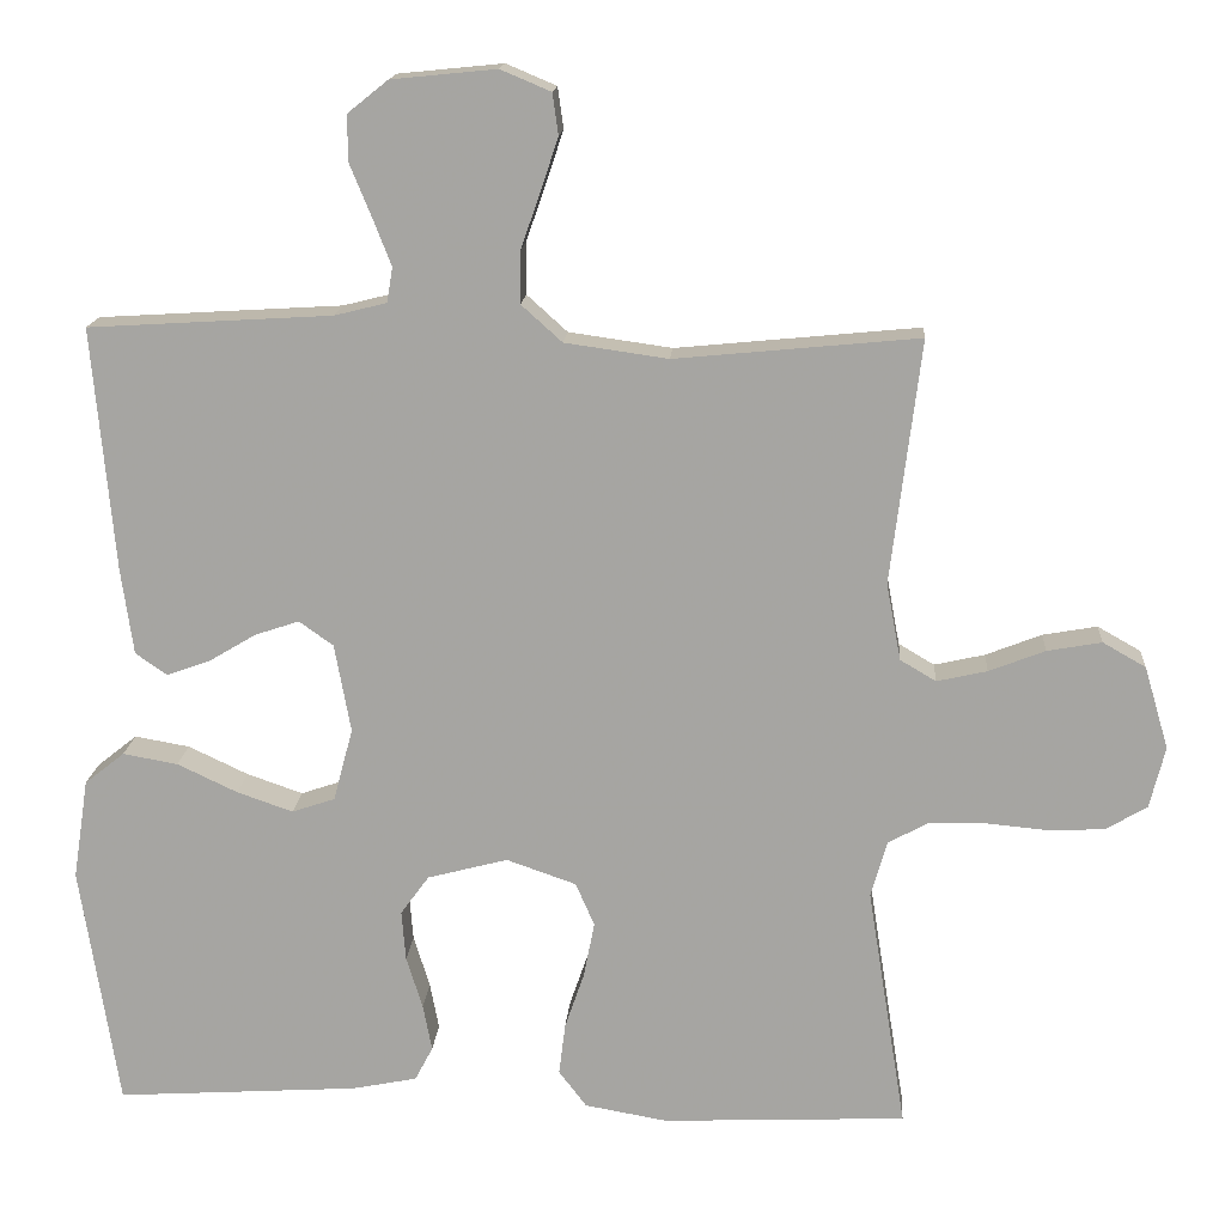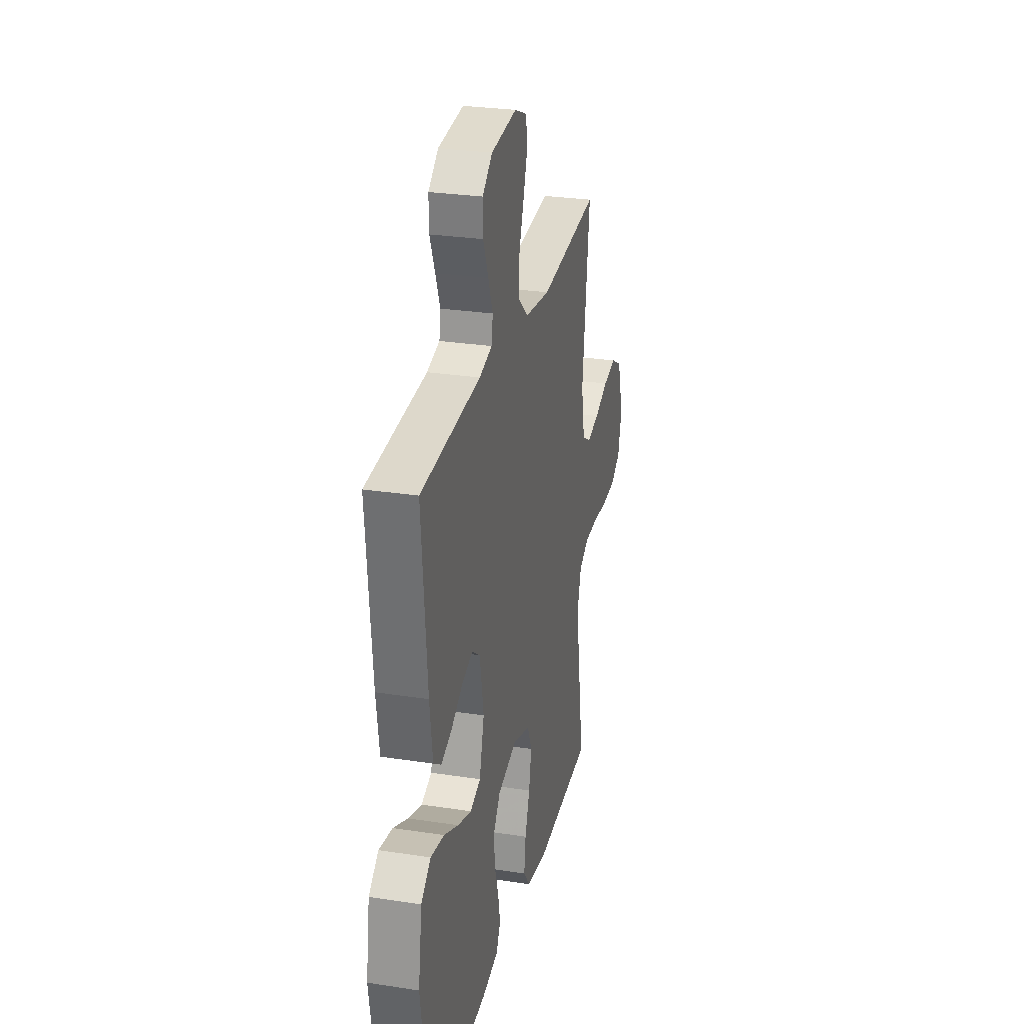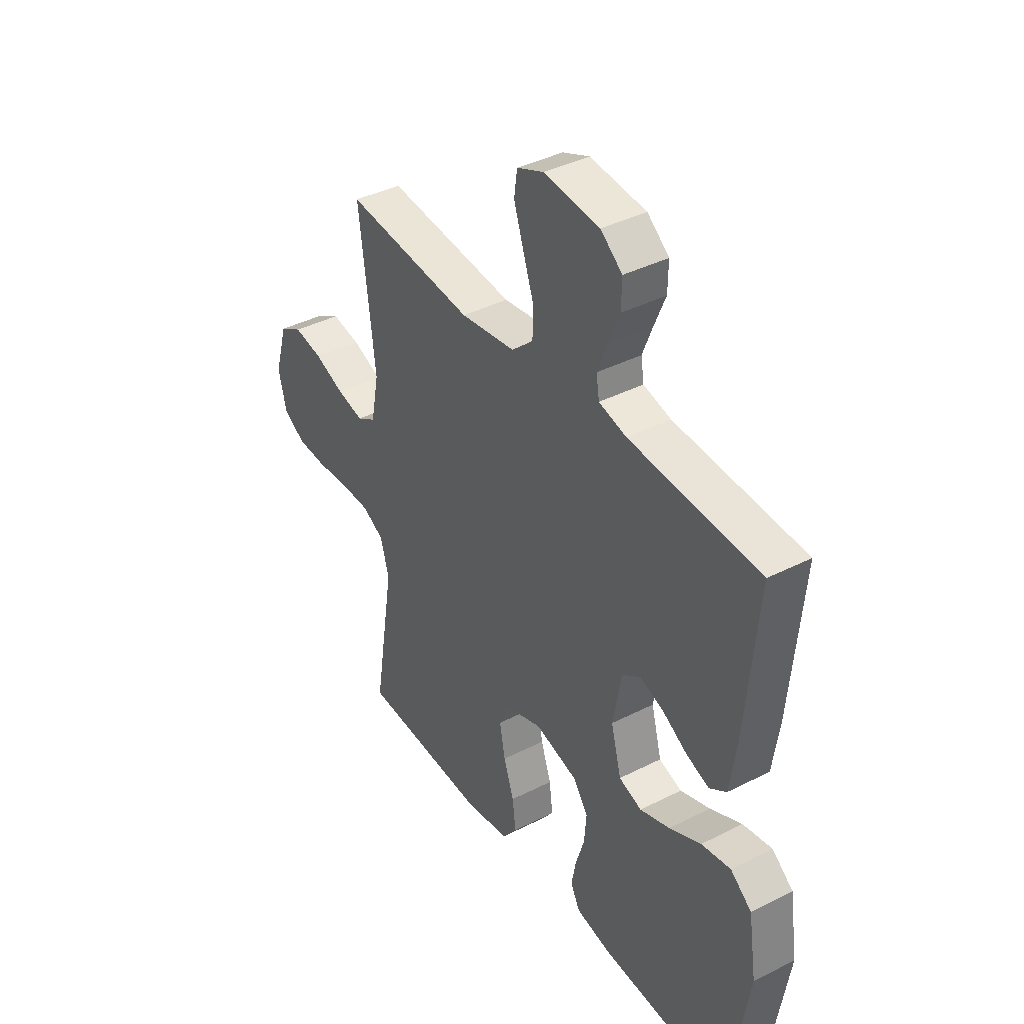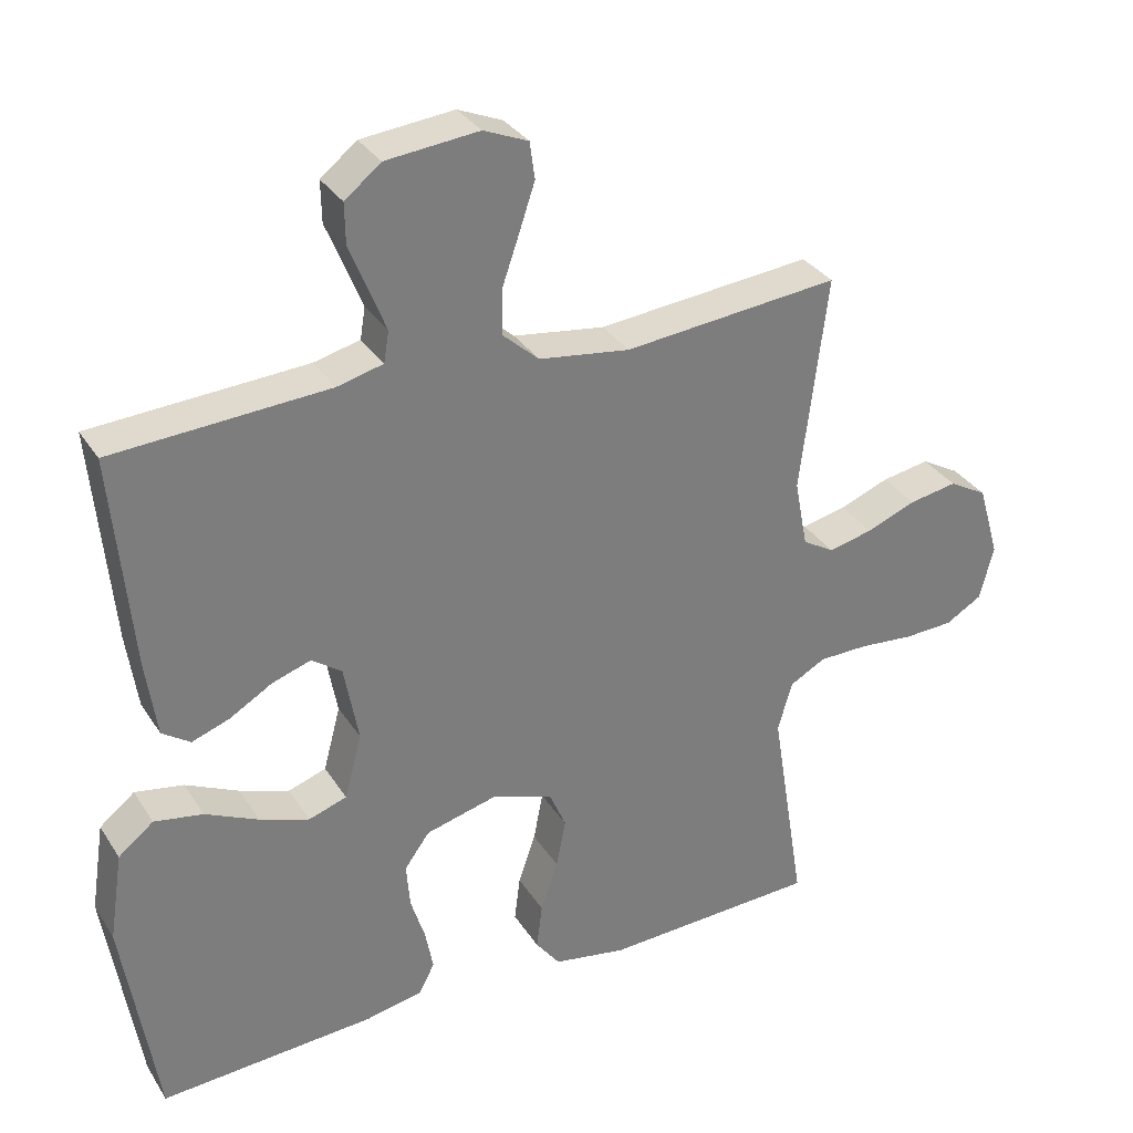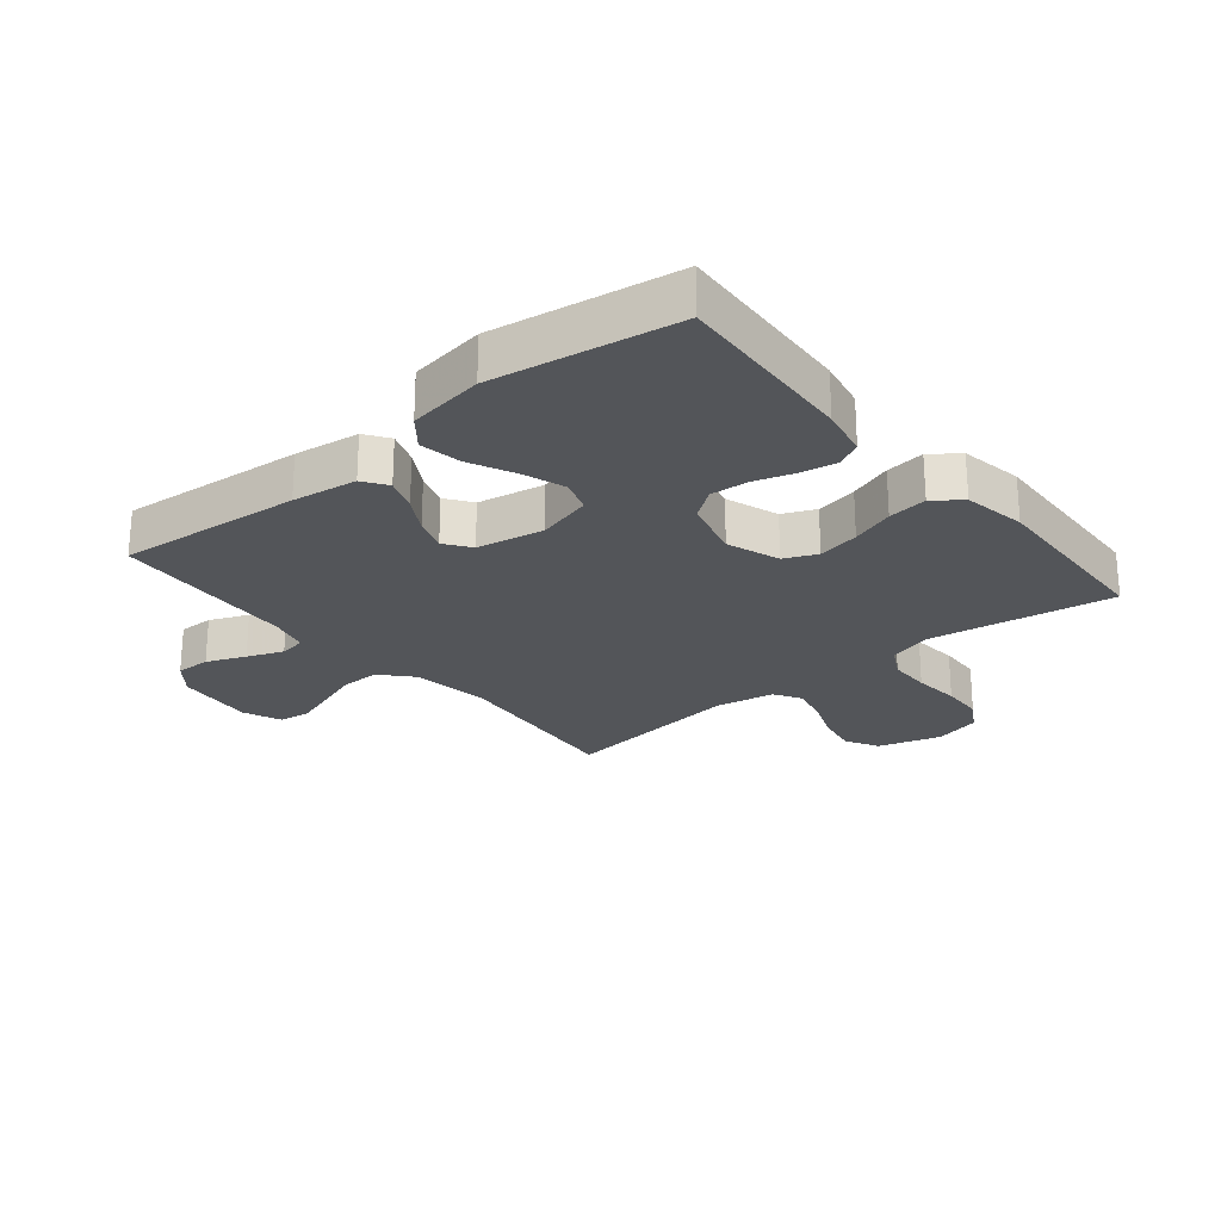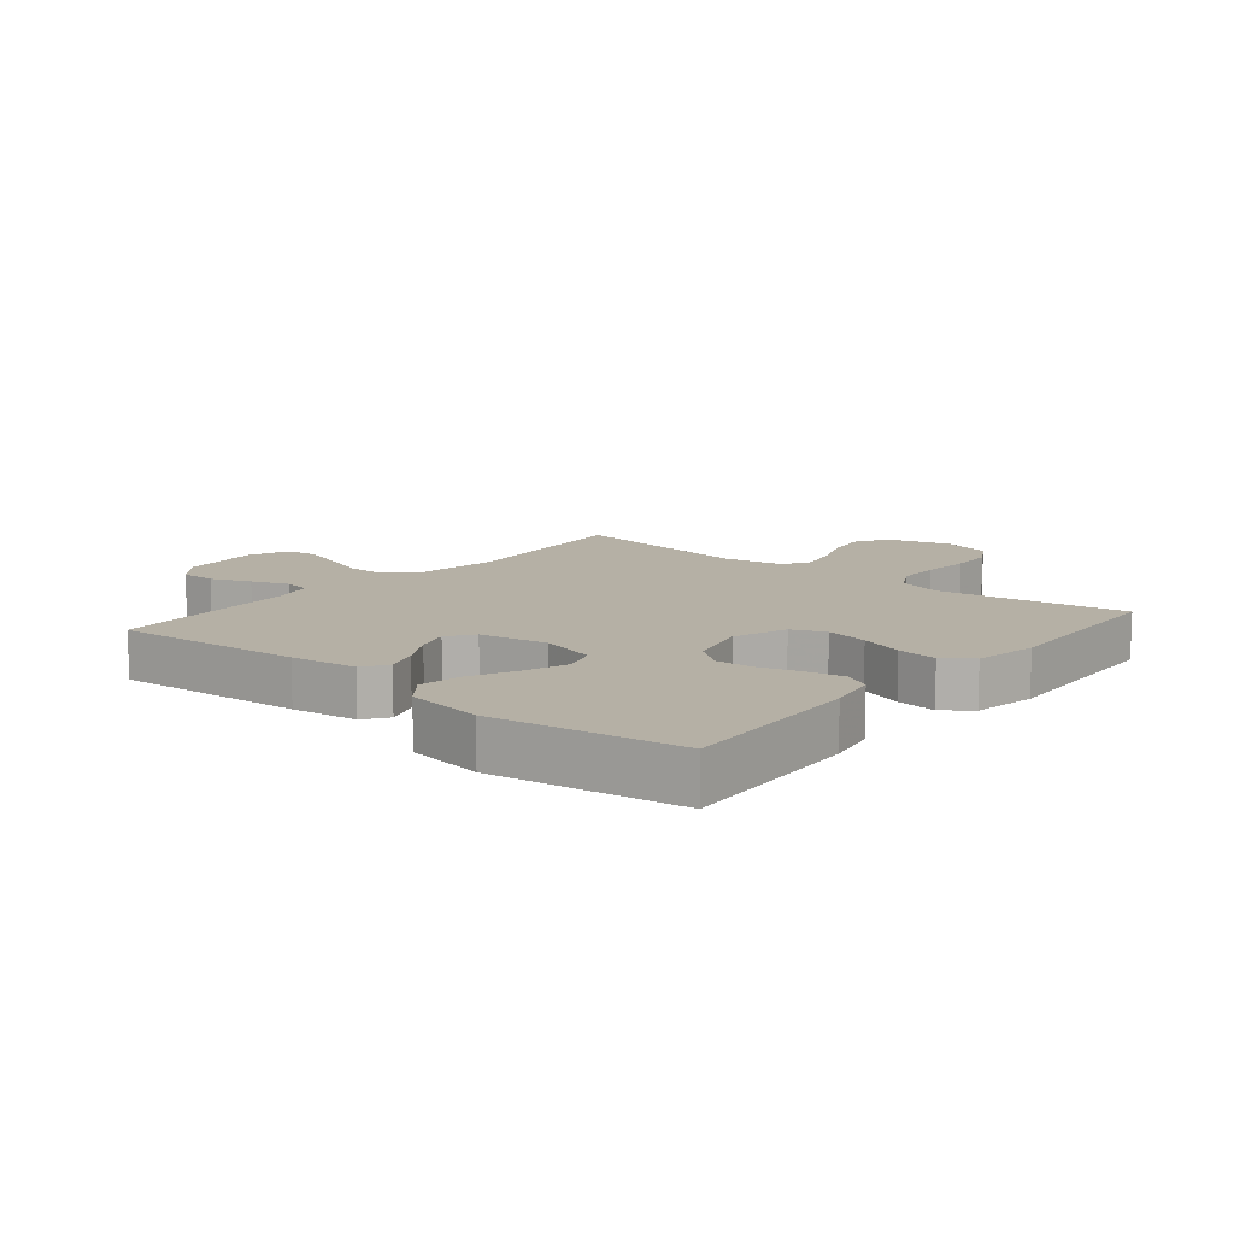
<metadata>
{"format":"obj","ext":"obj","renderer":"f3d","projection":"perspective","resolution":1024,"background":"white","views":[{"elev":15.7,"azim":-176.0,"up":"+Z"},{"elev":28.0,"azim":103.2,"up":"+Z"},{"elev":39.6,"azim":57.7,"up":"+Z"},{"elev":32.3,"azim":152.5,"up":"+Z"},{"elev":-24.4,"azim":129.5,"up":"+Y"},{"elev":11.7,"azim":129.9,"up":"+Y"}]}
</metadata>
<code>
v 0.5 0.07 0.5
v 0.473 0.07 0.2
v 0.458 0.07 0.094
v 0.419 0.07 0.067
v 0.366 0.07 0.086
v 0.307 0.07 0.121
v 0.253 0.07 0.139
v 0.211 0.07 0.109
v 0.191 0.07 0
v 0.215 0.07 -0.09
v 0.268 0.07 -0.108
v 0.337 0.07 -0.084
v 0.411 0.07 -0.049
v 0.479 0.07 -0.037
v 0.528 0.07 -0.076
v 0.547 0.07 -0.2
v 0.5 0.07 -0.5
v 0.2 0.07 -0.481
v 0.12 0.07 -0.465
v 0.098 0.07 -0.423
v 0.109 0.07 -0.365
v 0.129 0.07 -0.301
v 0.134 0.07 -0.239
v 0.099 0.07 -0.191
v 0 0.07 -0.165
v -0.086 0.07 -0.195
v -0.109 0.07 -0.248
v -0.096 0.07 -0.316
v -0.072 0.07 -0.386
v -0.064 0.07 -0.45
v -0.098 0.07 -0.495
v -0.2 0.07 -0.513
v -0.5 0.07 -0.5
v -0.452 0.07 -0.2
v -0.472 0.07 -0.13
v -0.522 0.07 -0.103
v -0.591 0.07 -0.102
v -0.667 0.07 -0.109
v -0.736 0.07 -0.106
v -0.787 0.07 -0.076
v -0.806 0.07 0
v -0.776 0.07 0.102
v -0.723 0.07 0.132
v -0.656 0.07 0.12
v -0.587 0.07 0.093
v -0.525 0.07 0.079
v -0.481 0.07 0.105
v -0.463 0.07 0.2
v -0.5 0.07 0.5
v -0.2 0.07 0.471
v -0.073 0.07 0.489
v -0.023 0.07 0.534
v -0.023 0.07 0.597
v -0.047 0.07 0.666
v -0.069 0.07 0.732
v -0.062 0.07 0.783
v 0 0.07 0.809
v 0.129 0.07 0.796
v 0.179 0.07 0.756
v 0.178 0.07 0.699
v 0.152 0.07 0.636
v 0.129 0.07 0.577
v 0.136 0.07 0.534
v 0.2 0.07 0.518
v 0.5 0 0.5
v 0.473 0 0.2
v 0.458 0 0.094
v 0.419 0 0.067
v 0.366 0 0.086
v 0.307 0 0.121
v 0.253 0 0.139
v 0.211 0 0.109
v 0.191 0 0
v 0.215 0 -0.09
v 0.268 0 -0.108
v 0.337 0 -0.084
v 0.411 0 -0.049
v 0.479 0 -0.037
v 0.528 0 -0.076
v 0.547 0 -0.2
v 0.5 0 -0.5
v 0.2 0 -0.481
v 0.12 0 -0.465
v 0.098 0 -0.423
v 0.109 0 -0.365
v 0.129 0 -0.301
v 0.134 0 -0.239
v 0.099 0 -0.191
v 0 0 -0.165
v -0.086 0 -0.195
v -0.109 0 -0.248
v -0.096 0 -0.316
v -0.072 0 -0.386
v -0.064 0 -0.45
v -0.098 0 -0.495
v -0.2 0 -0.513
v -0.5 0 -0.5
v -0.452 0 -0.2
v -0.472 0 -0.13
v -0.522 0 -0.103
v -0.591 0 -0.102
v -0.667 0 -0.109
v -0.736 0 -0.106
v -0.787 0 -0.076
v -0.806 0 0
v -0.776 0 0.102
v -0.723 0 0.132
v -0.656 0 0.12
v -0.587 0 0.093
v -0.525 0 0.079
v -0.481 0 0.105
v -0.463 0 0.2
v -0.5 0 0.5
v -0.2 0 0.471
v -0.073 0 0.489
v -0.023 0 0.534
v -0.023 0 0.597
v -0.047 0 0.666
v -0.069 0 0.732
v -0.062 0 0.783
v 0 0 0.809
v 0.129 0 0.796
v 0.179 0 0.756
v 0.178 0 0.699
v 0.152 0 0.636
v 0.129 0 0.577
v 0.136 0 0.534
v 0.2 0 0.518
f 59 60 61
f 58 59 61
f 57 58 61
f 56 57 61
f 55 56 61
f 54 55 61
f 53 54 61
f 52 53 61 62
f 51 52 62 63
f 48 49 50
f 47 48 50 51
f 43 44 45
f 42 43 45
f 41 42 45
f 40 41 45
f 39 40 45
f 38 39 45
f 37 38 45
f 36 37 45 46
f 35 36 46 47
f 32 33 34
f 31 32 34
f 30 31 34
f 29 30 34
f 28 29 34
f 34 35 47
f 28 34 47
f 27 28 47
f 20 21 22
f 19 20 22
f 18 19 22
f 17 18 22
f 16 17 22
f 15 16 22
f 14 15 22
f 13 14 22
f 12 13 22
f 11 12 22 23
f 10 11 23 24
f 4 5 6
f 3 4 6
f 2 3 6
f 1 2 6
f 64 1 6
f 64 6 7
f 51 63 64
f 47 51 64
f 27 47 64
f 26 27 64
f 25 26 64
f 9 10 24 25
f 8 9 25 64
f 7 8 64
f 125 124 123
f 125 123 122
f 125 122 121
f 125 121 120
f 125 120 119
f 125 119 118
f 125 118 117
f 126 125 117 116
f 127 126 116 115
f 114 113 112
f 115 114 112 111
f 109 108 107
f 109 107 106
f 109 106 105
f 109 105 104
f 109 104 103
f 109 103 102
f 109 102 101
f 110 109 101 100
f 111 110 100 99
f 98 97 96
f 98 96 95
f 98 95 94
f 98 94 93
f 98 93 92
f 111 99 98
f 111 98 92
f 111 92 91
f 86 85 84
f 86 84 83
f 86 83 82
f 86 82 81
f 86 81 80
f 86 80 79
f 86 79 78
f 86 78 77
f 86 77 76
f 87 86 76 75
f 88 87 75 74
f 70 69 68
f 70 68 67
f 70 67 66
f 70 66 65
f 70 65 128
f 71 70 128
f 128 127 115
f 128 115 111
f 128 111 91
f 128 91 90
f 128 90 89
f 89 88 74 73
f 128 89 73 72
f 128 72 71
f 1 65 66 2
f 2 66 67 3
f 3 67 68 4
f 4 68 69 5
f 5 69 70 6
f 6 70 71 7
f 7 71 72 8
f 8 72 73 9
f 9 73 74 10
f 10 74 75 11
f 11 75 76 12
f 12 76 77 13
f 13 77 78 14
f 14 78 79 15
f 15 79 80 16
f 16 80 81 17
f 17 81 82 18
f 18 82 83 19
f 19 83 84 20
f 20 84 85 21
f 21 85 86 22
f 22 86 87 23
f 23 87 88 24
f 24 88 89 25
f 25 89 90 26
f 26 90 91 27
f 27 91 92 28
f 28 92 93 29
f 29 93 94 30
f 30 94 95 31
f 31 95 96 32
f 32 96 97 33
f 33 97 98 34
f 34 98 99 35
f 35 99 100 36
f 36 100 101 37
f 37 101 102 38
f 38 102 103 39
f 39 103 104 40
f 40 104 105 41
f 41 105 106 42
f 42 106 107 43
f 43 107 108 44
f 44 108 109 45
f 45 109 110 46
f 46 110 111 47
f 47 111 112 48
f 48 112 113 49
f 49 113 114 50
f 50 114 115 51
f 51 115 116 52
f 52 116 117 53
f 53 117 118 54
f 54 118 119 55
f 55 119 120 56
f 56 120 121 57
f 57 121 122 58
f 58 122 123 59
f 59 123 124 60
f 60 124 125 61
f 61 125 126 62
f 62 126 127 63
f 63 127 128 64
f 64 128 65 1

</code>
